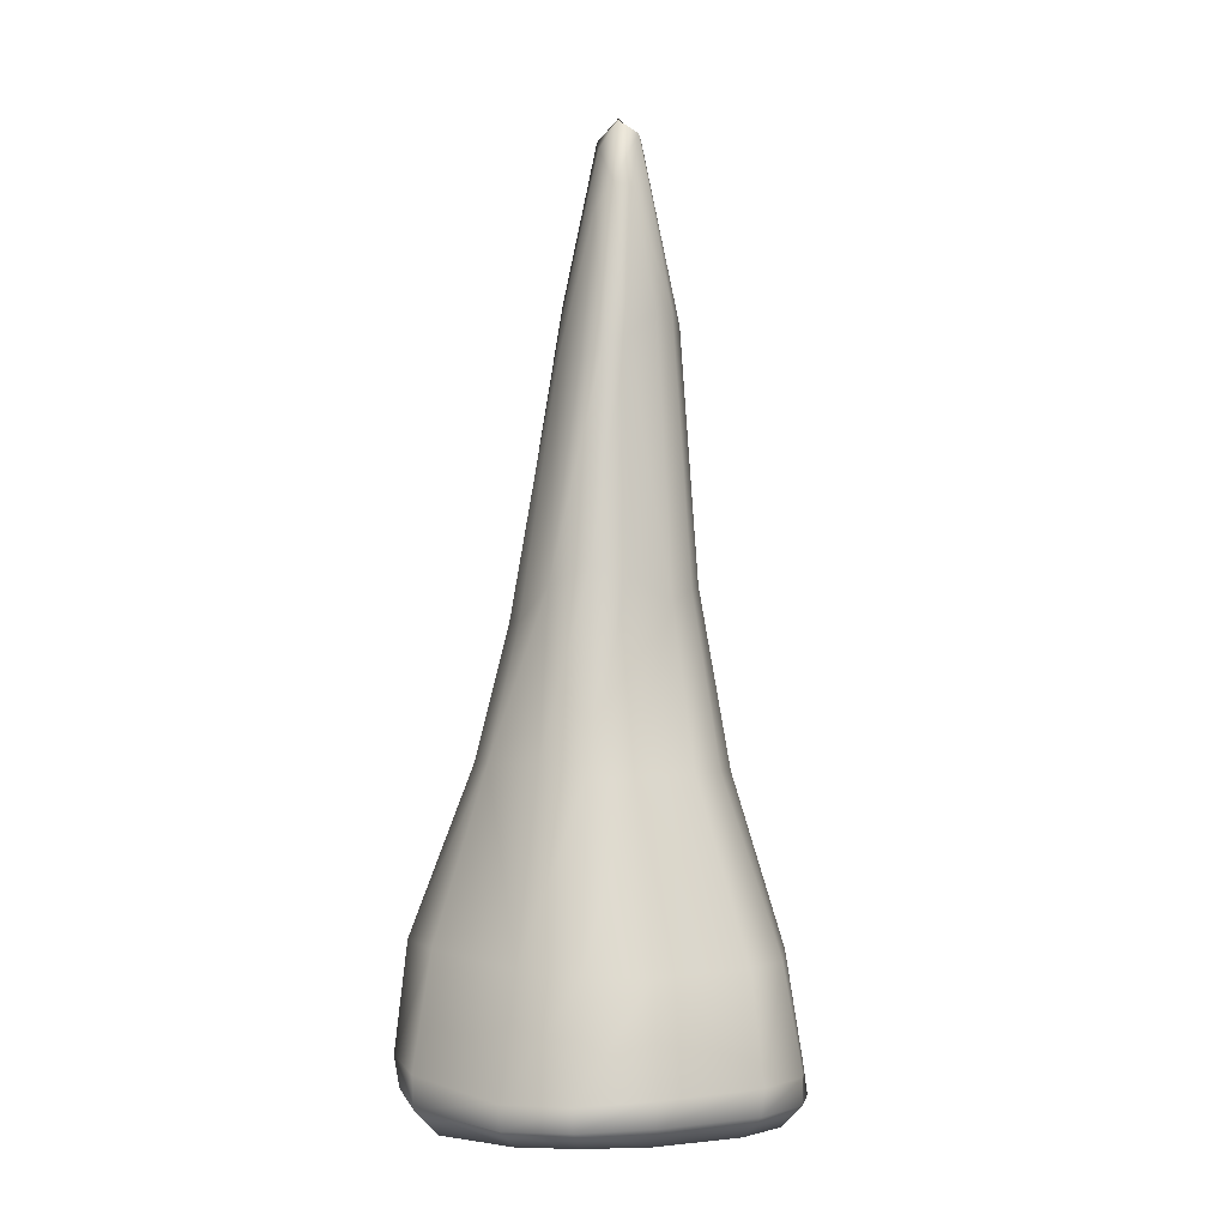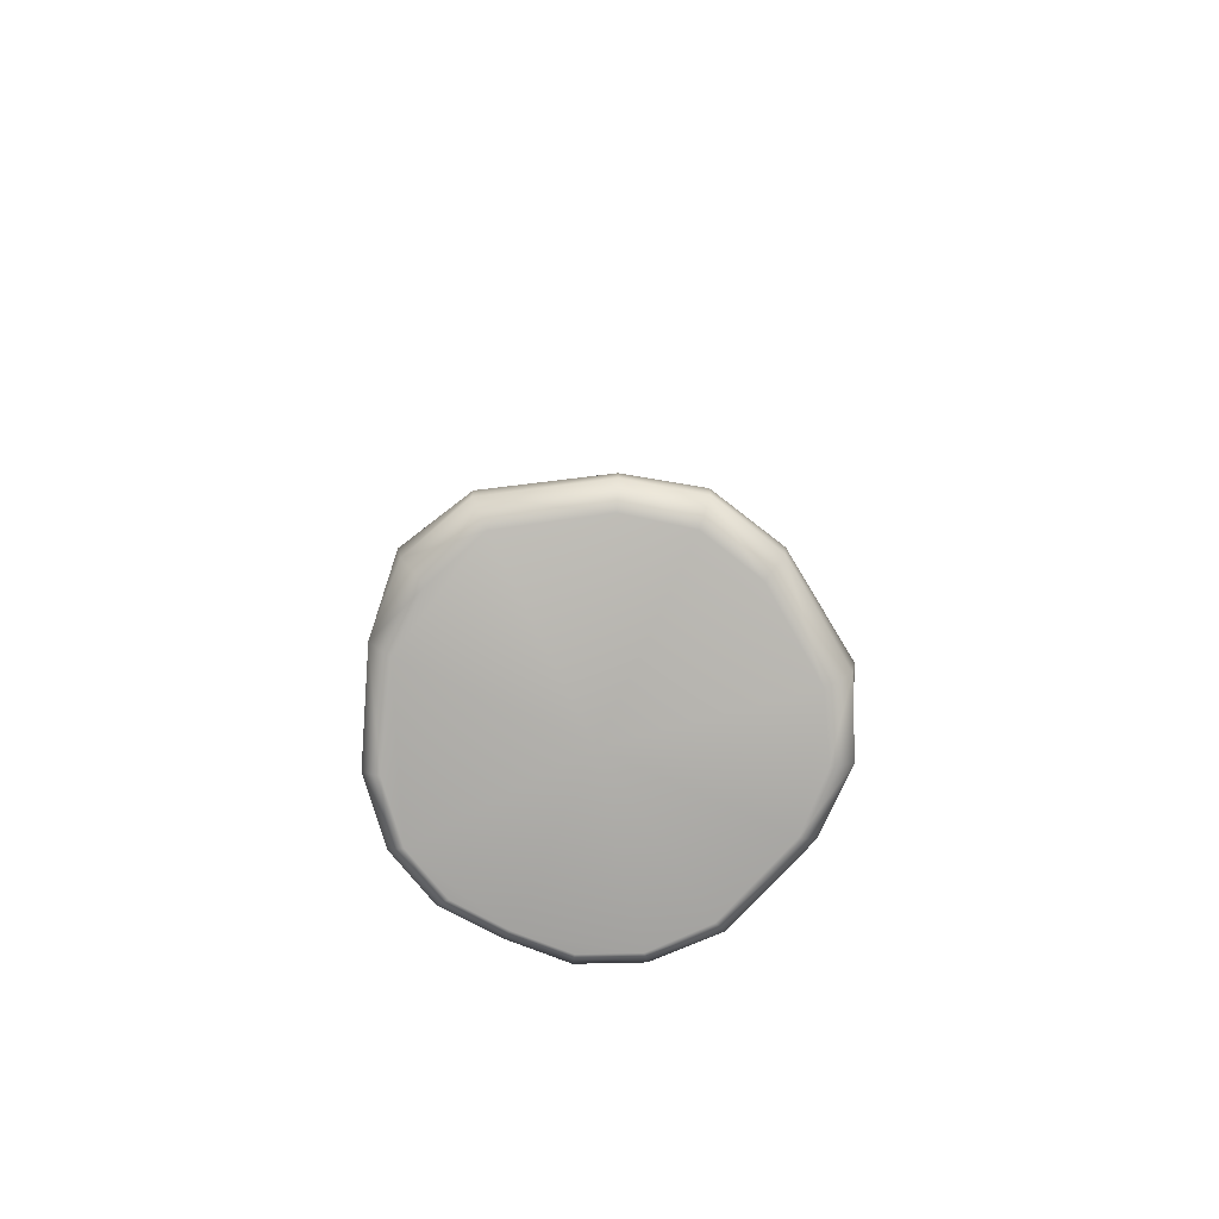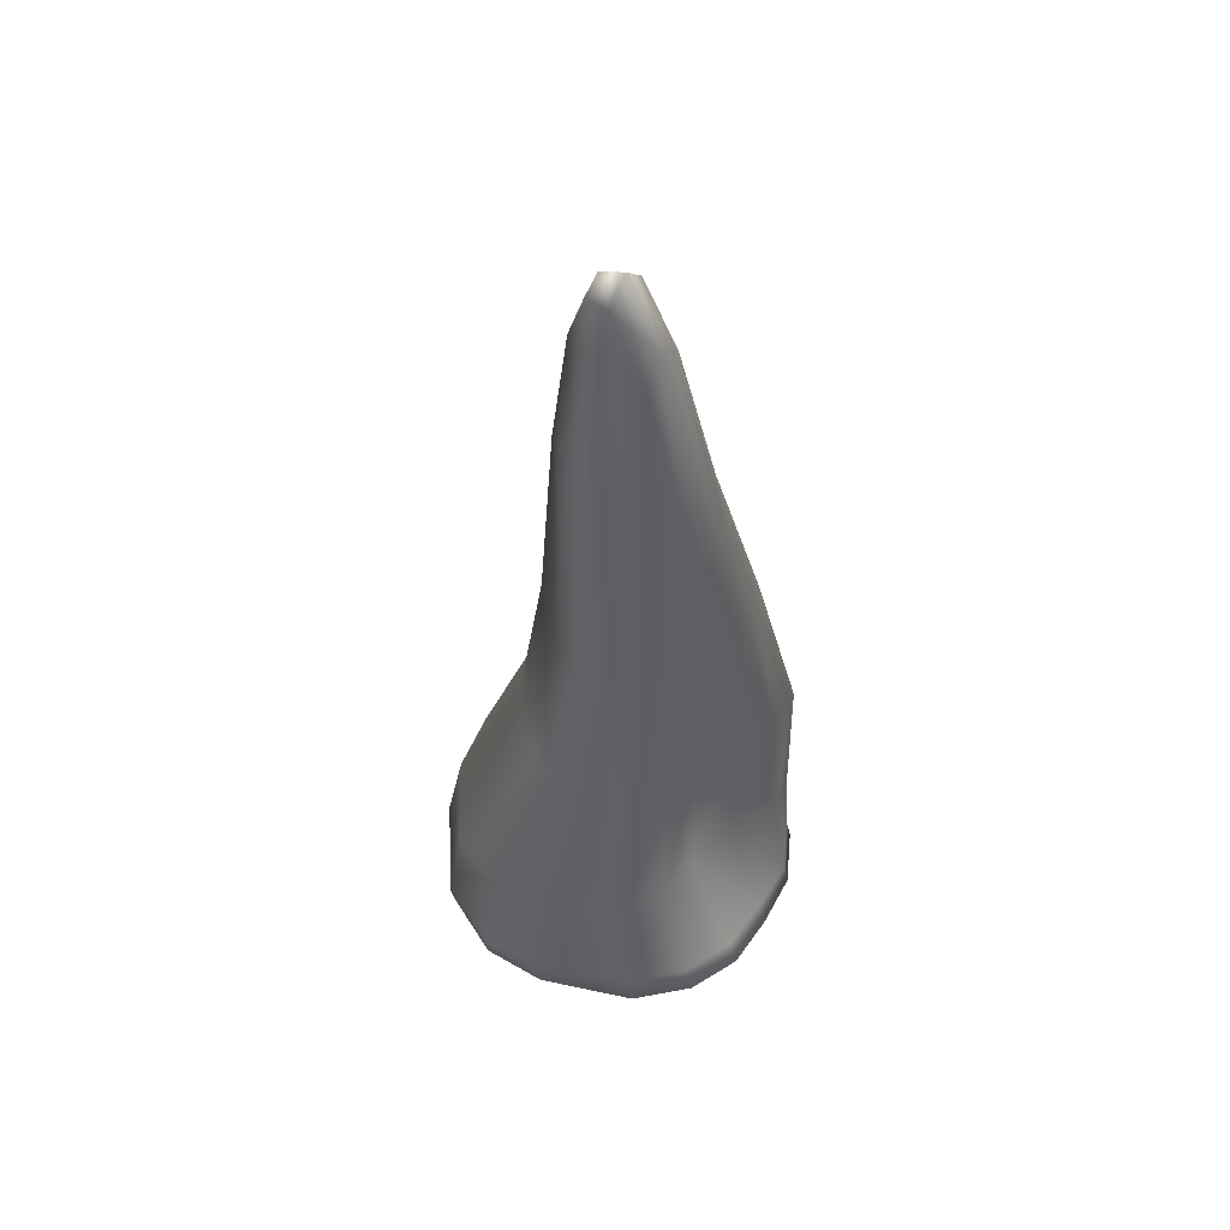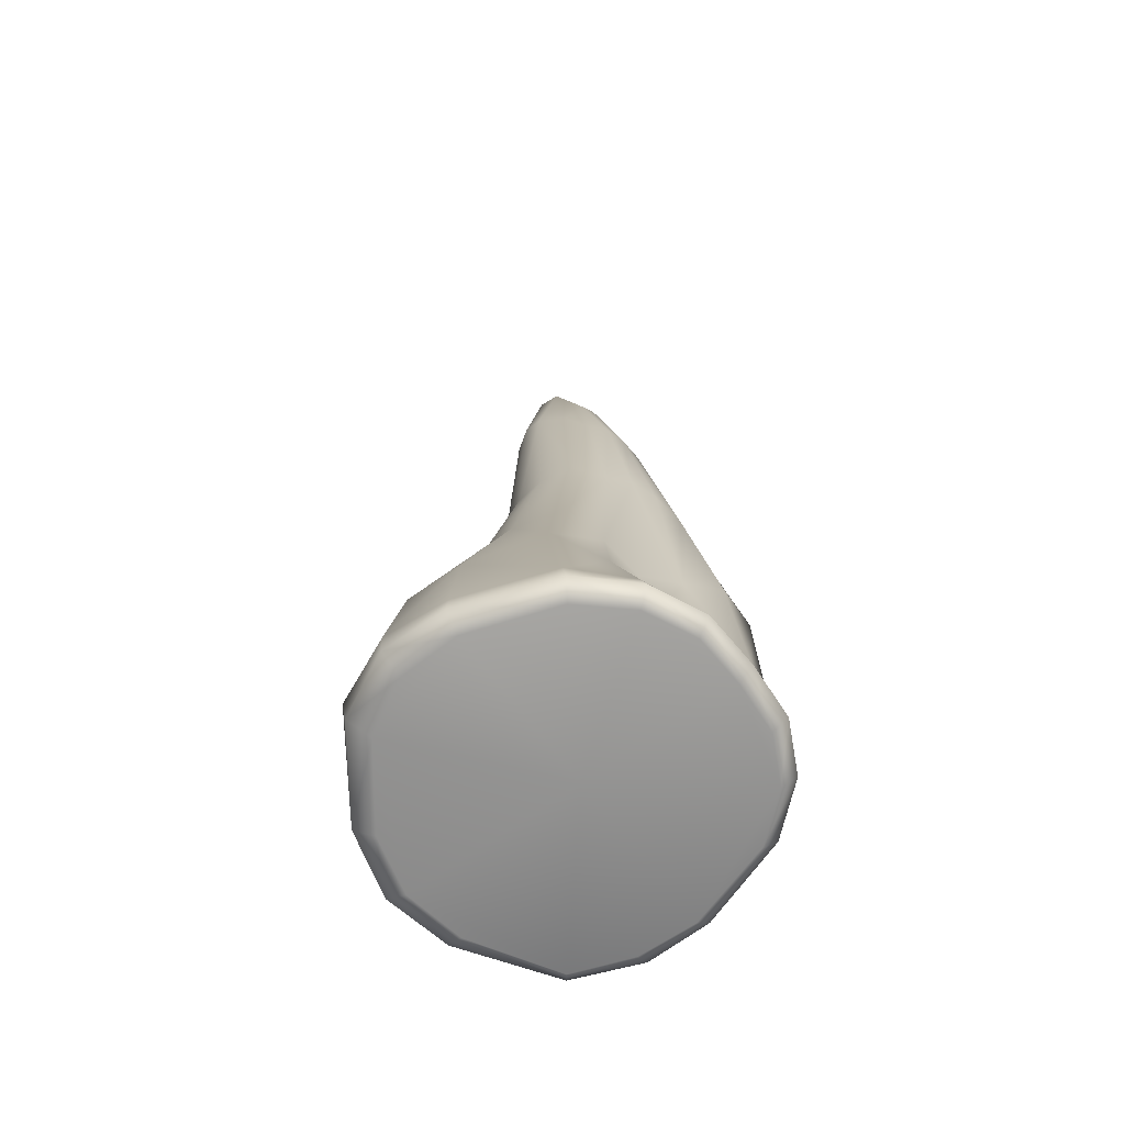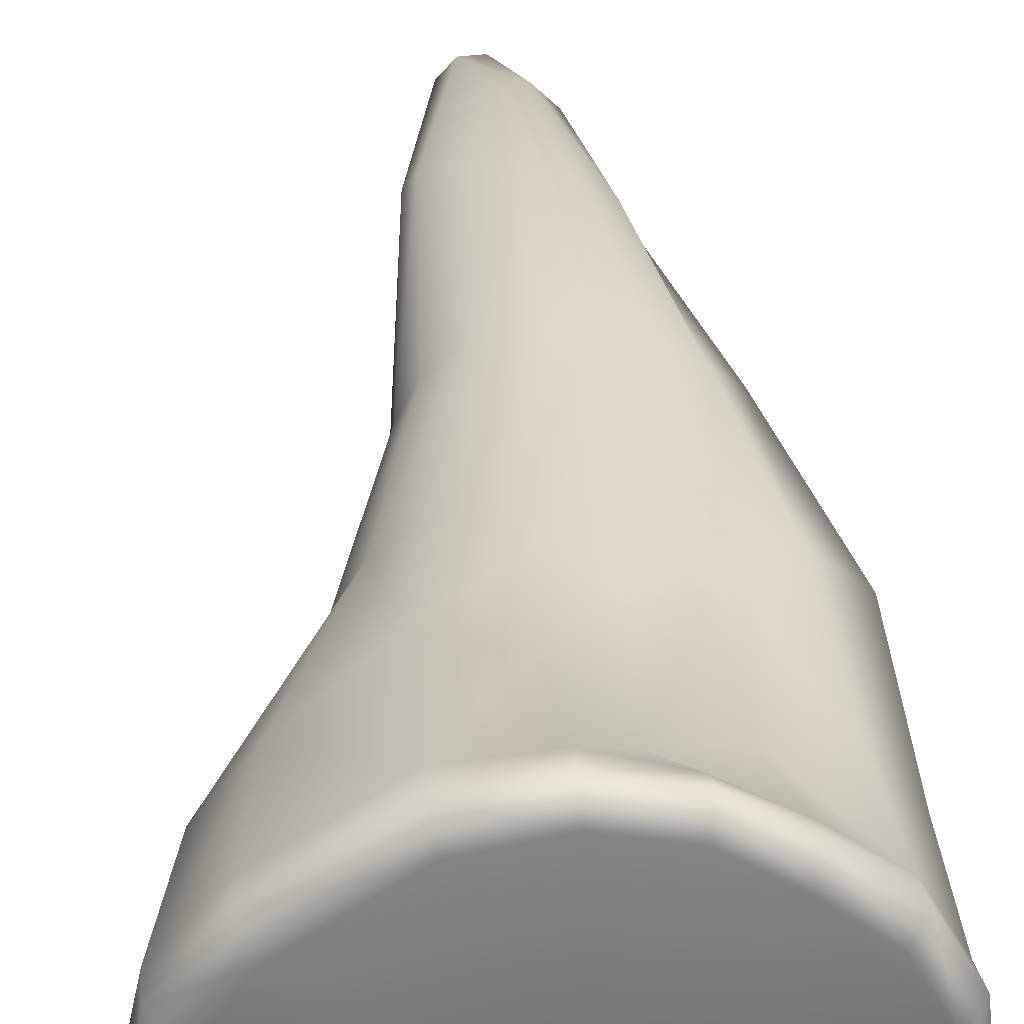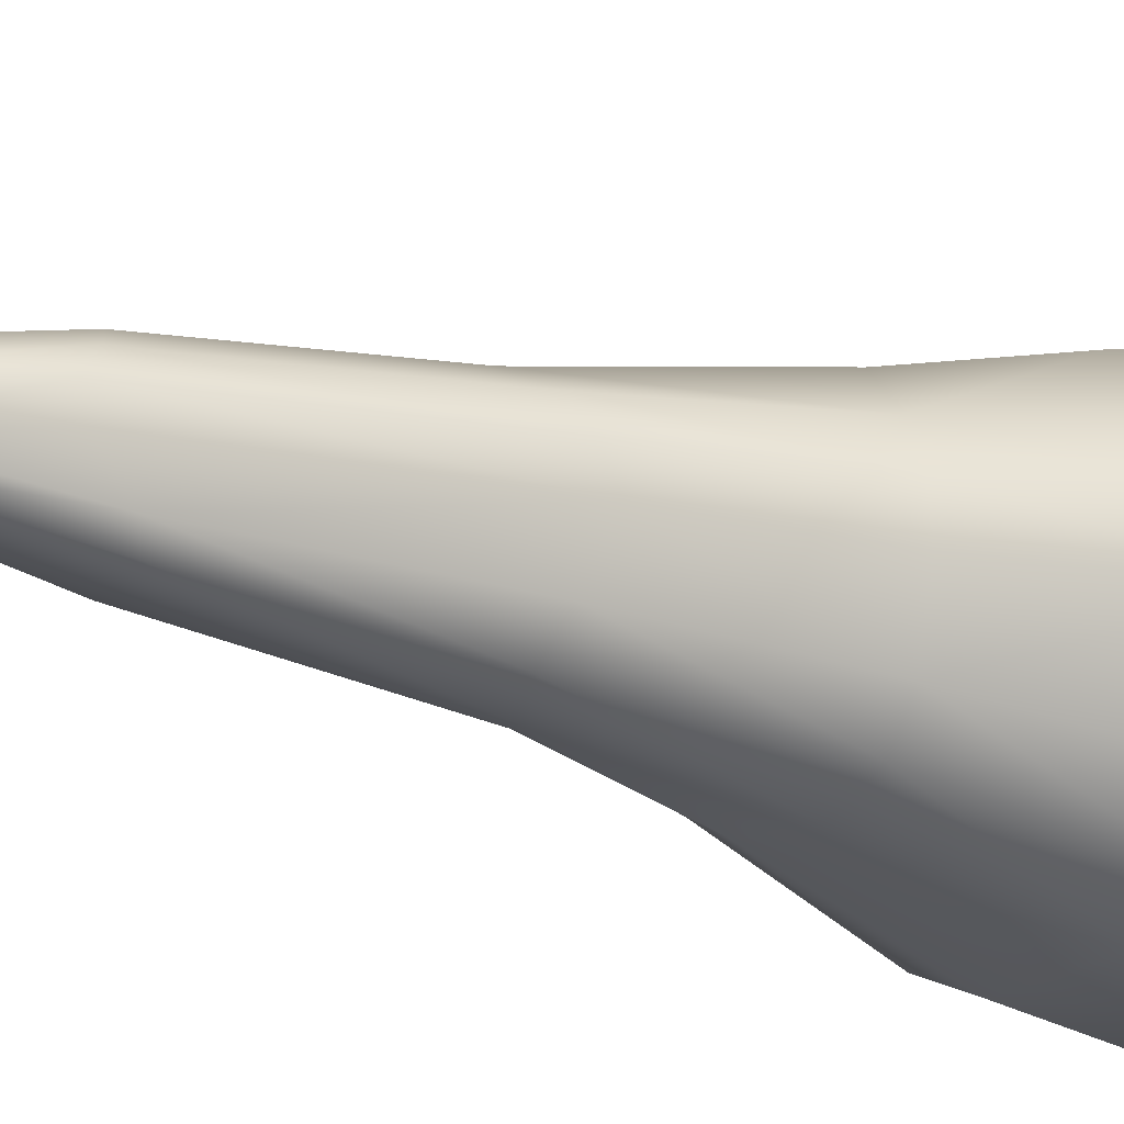
<metadata>
{"format":"obj","ext":"obj","renderer":"f3d","projection":"perspective","resolution":1024,"background":"white","views":[{"elev":-1.9,"azim":-134.9,"up":"+Y"},{"elev":-78.9,"azim":-168.6,"up":"+Y"},{"elev":55.4,"azim":-22.8,"up":"+Y"},{"elev":-66.4,"azim":-18.0,"up":"+Y"},{"elev":35.4,"azim":-2.4,"up":"+Z"},{"elev":-15.8,"azim":-124.1,"up":"+Z"}]}
</metadata>
<code>
o stalagmite_4_Mesh.008
v 0.2337 -0.02696 -0.1282
v 0.1774 -0.02716 -0.2013
v 0.09571 -0.03599 -0.2507
v -0.05071 -0.03295 -0.241
v -0.1371 -0.02819 -0.2031
v -0.198 -0.02767 -0.1313
v -0.2422 -0.02719 0.00394
v -0.2312 -0.02743 0.09656
v -0.181 -0.02837 0.1722
v -0.06756 -0.02862 0.2538
v 0.02031 -0.02875 0.2733
v 0.09953 -0.02877 0.2593
v 0.2292 -0.02877 0.1653
v 0.267 -0.02877 0.09446
v 0.2751 -0.02854 0.005084
v 0.262 0.05161 -0.1446
v 0.2098 0.06021 -0.2366
v 0.1087 0.05 -0.287
v -0.05963 0.02974 -0.2764
v -0.1587 0.03358 -0.2379
v -0.232 0.04078 -0.1521
v -0.2861 0.04507 -0.000896
v -0.2639 0.04444 0.1063
v -0.2 0.04205 0.1828
v -0.07777 0.04521 0.2671
v 0.01815 0.0434 0.2825
v 0.1021 0.03692 0.2639
v 0.2438 0.03769 0.1718
v 0.2845 0.03738 0.0976
v 0.295 0.03922 0.002766
v 0.1127 1.101 0.01527
v 0.1295 1.023 0.05852
v 0.1128 1.027 0.0941
v 0.05063 1.032 0.1229
v 0.01723 1.037 0.1181
v -0.01984 1.089 0.1015
v -0.05909 1.112 0.0748
v -0.07245 1.133 0.0443
v -0.07469 1.125 0.009346
v -0.06362 1.085 -0.03972
v -0.04108 1.067 -0.06538
v -0.009095 1.055 -0.07942
v 0.04108 1.059 -0.07335
v 0.0597 1.128 -0.04755
v 0.08383 1.146 -0.02483
v 0.07627 1.277 0.04162
v 0.0417 1.387 0.004814
v 0.01452 1.369 -0.01839
v -0.004207 1.274 -0.04461
v -0.0483 1.303 -0.0136
v -0.03637 1.388 0.01263
v -0.01572 1.384 0.03925
v 0.02082 1.255 0.07693
v -0.02809 1.312 -0.02961
v -0.01139 1.409 -0.00353
v 0.01373 1.42 0.02125
v 0.04958 1.296 0.05925
v 0.0825 1.034 0.1113
v 0.1672 -0.02877 0.2161
v 0.249 0.214 -0.1343
v 0.2758 0.1979 0.00175
v 0.2765 0.1978 0.09146
v 0.2296 0.1989 0.146
v 0.07138 0.1806 0.1692
v 0.00399 0.2228 0.2208
v -0.08454 0.2403 0.2284
v -0.1845 0.2104 0.1603
v -0.2387 0.2026 0.0928
v -0.2609 0.2034 6.9e-05
v -0.2086 0.1982 -0.1333
v -0.1389 0.1992 -0.1999
v -0.05265 0.2047 -0.2409
v 0.1018 0.2209 -0.2585
v 0.1959 0.2252 -0.2232
v 0.1976 0.4646 -0.07789
v 0.1573 0.4751 -0.1315
v 0.09325 0.4771 -0.1619
v -0.02227 0.4789 -0.1713
v -0.07765 0.4597 -0.1321
v -0.1157 0.4606 -0.07819
v -0.1454 0.4651 0.01354
v -0.1393 0.4657 0.07421
v -0.1098 0.4642 0.1281
v -0.04955 0.4502 0.1844
v 0.01589 0.415 0.1705
v 0.07727 0.4028 0.1392
v 0.214 0.4584 0.1336
v 0.2685 0.4505 0.09423
v 0.2517 0.4479 0.01554
v 0.07672 0.7452 0.148
v 0.03538 0.7446 0.1446
v -0.01583 0.7657 0.136
v -0.06322 0.7337 0.1097
v -0.08582 0.7259 0.0718
v -0.09209 0.7066 0.0241
v -0.08289 0.7413 -0.05299
v -0.05374 0.7575 -0.1016
v 0.009513 0.7309 -0.1219
v 0.09108 0.6797 -0.1031
v 0.1373 0.6796 -0.08105
v 0.1704 0.6921 -0.04601
v 0.1995 0.7428 0.01567
v 0.1991 0.7551 0.07775
v 0.1663 0.7307 0.1159
v 0.2034 0.01313 -0.2317
v 0.2599 0.008315 -0.1449
v 0.1072 0.002835 -0.286
v -0.05974 -0.006096 -0.2753
v -0.1577 -0.001143 -0.2348
v -0.2279 0.003224 -0.1508
v -0.2793 0.005368 0.000931
v -0.2625 0.004962 0.1064
v -0.2026 0.002383 0.1875
v -0.07695 0.001602 0.2768
v 0.02015 0.001079 0.2964
v 0.1072 0.001 0.2808
v 0.1813 0.001 0.2337
v 0.2494 0.001 0.1783
v 0.2908 0.001 0.1011
v 0.3005 0.001913 0.003592
v 0.1544 0.2017 0.1515
v 0.1208 0.7433 0.1359
v 0.1496 0.4329 0.134
v 0.1758 0.03896 0.2206
v 0.02628 -0.02767 0.02203
f 9 8 7 125
f 74 60 16 17
f 73 74 17 18
f 19 72 73 18
f 71 72 19 20
f 70 71 20 21
f 22 69 70 21
f 68 69 22 23
f 67 68 23 24
f 25 66 67 24
f 65 66 25 26
f 64 65 26 27
f 28 63 121 124
f 62 63 28 29
f 61 62 29 30
f 16 60 61 30
f 100 101 75 76
f 99 100 76 77
f 98 99 77 78
f 97 98 78 79
f 96 97 79 80
f 95 96 80 81
f 94 95 81 82
f 93 94 82 83
f 92 93 83 84
f 91 92 84 85
f 90 91 85 86
f 104 122 123 87
f 103 104 87 88
f 102 103 88 89
f 75 101 102 89
f 101 45 31 102
f 31 32 103 102
f 32 33 104 103
f 104 33 58 122
f 34 35 91 90
f 35 36 92 91
f 92 36 37 93
f 37 38 94 93
f 38 39 95 94
f 95 39 40 96
f 40 41 97 96
f 41 42 98 97
f 98 42 43 99
f 43 44 100 99
f 44 45 101 100
f 106 1 2 105
f 106 105 17 16
f 105 2 3 107
f 105 107 18 17
f 19 18 107 108
f 107 3 4 108
f 108 4 5 109
f 108 109 20 19
f 109 5 6 110
f 109 110 21 20
f 22 21 110 111
f 110 6 7 111
f 111 7 8 112
f 111 112 23 22
f 112 8 9 113
f 112 113 24 23
f 25 24 113 114
f 113 9 10 114
f 114 10 11 115
f 114 115 26 25
f 115 11 12 116
f 115 116 27 26
f 28 124 117 118
f 117 59 13 118
f 118 13 14 119
f 118 119 29 28
f 119 14 15 120
f 119 120 30 29
f 106 16 30 120
f 106 120 15 1
f 57 58 33 46
f 57 46 47 56
f 55 56 47 48
f 49 43 42
f 54 55 48 49
f 46 33 32 31
f 46 31 45 47
f 48 47 45 44
f 40 39 50
f 50 39 38 51
f 51 38 37 52
f 52 37 36 53
f 53 36 35 34
f 48 44 43 49
f 49 42 41 54
f 54 41 40 50
f 54 50 51 55
f 55 51 52 56
f 57 56 52 53
f 57 53 34 58
f 58 34 90 122
f 123 122 90 86
f 124 121 64 27
f 124 27 116 117
f 116 12 59 117
f 76 75 60 74
f 77 76 74 73
f 72 78 77 73
f 79 78 72 71
f 80 79 71 70
f 69 81 80 70
f 82 81 69 68
f 83 82 68 67
f 66 84 83 67
f 85 84 66 65
f 86 85 65 64
f 123 86 64 121
f 63 87 123 121
f 88 87 63 62
f 89 88 62 61
f 60 75 89 61
f 59 12 11 125
f 7 6 5 125
f 3 2 1 125
f 1 15 14 125
f 14 13 59 125
f 125 11 10 9
f 5 4 3 125

</code>
